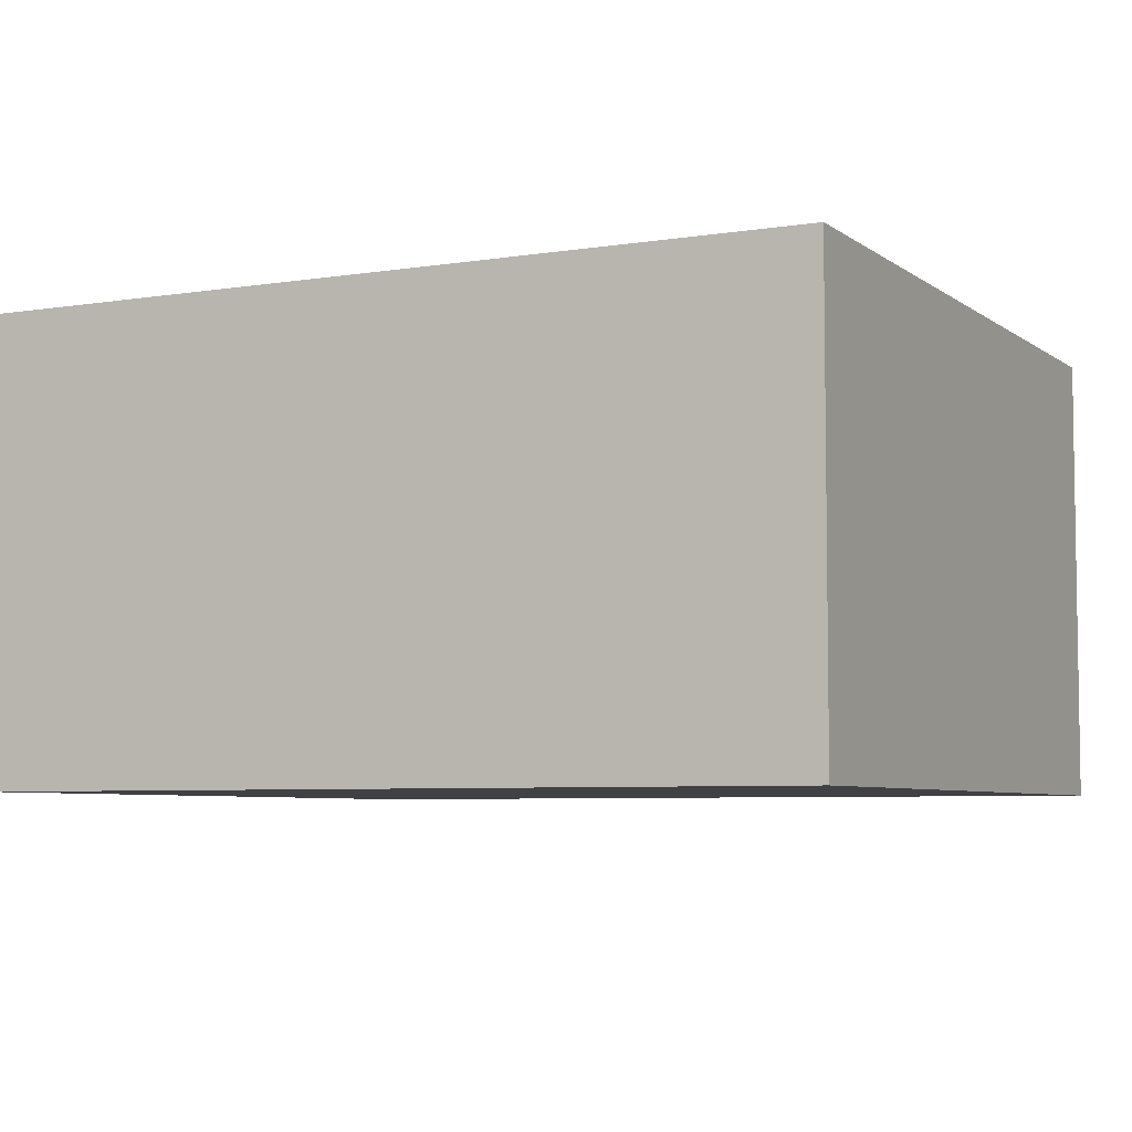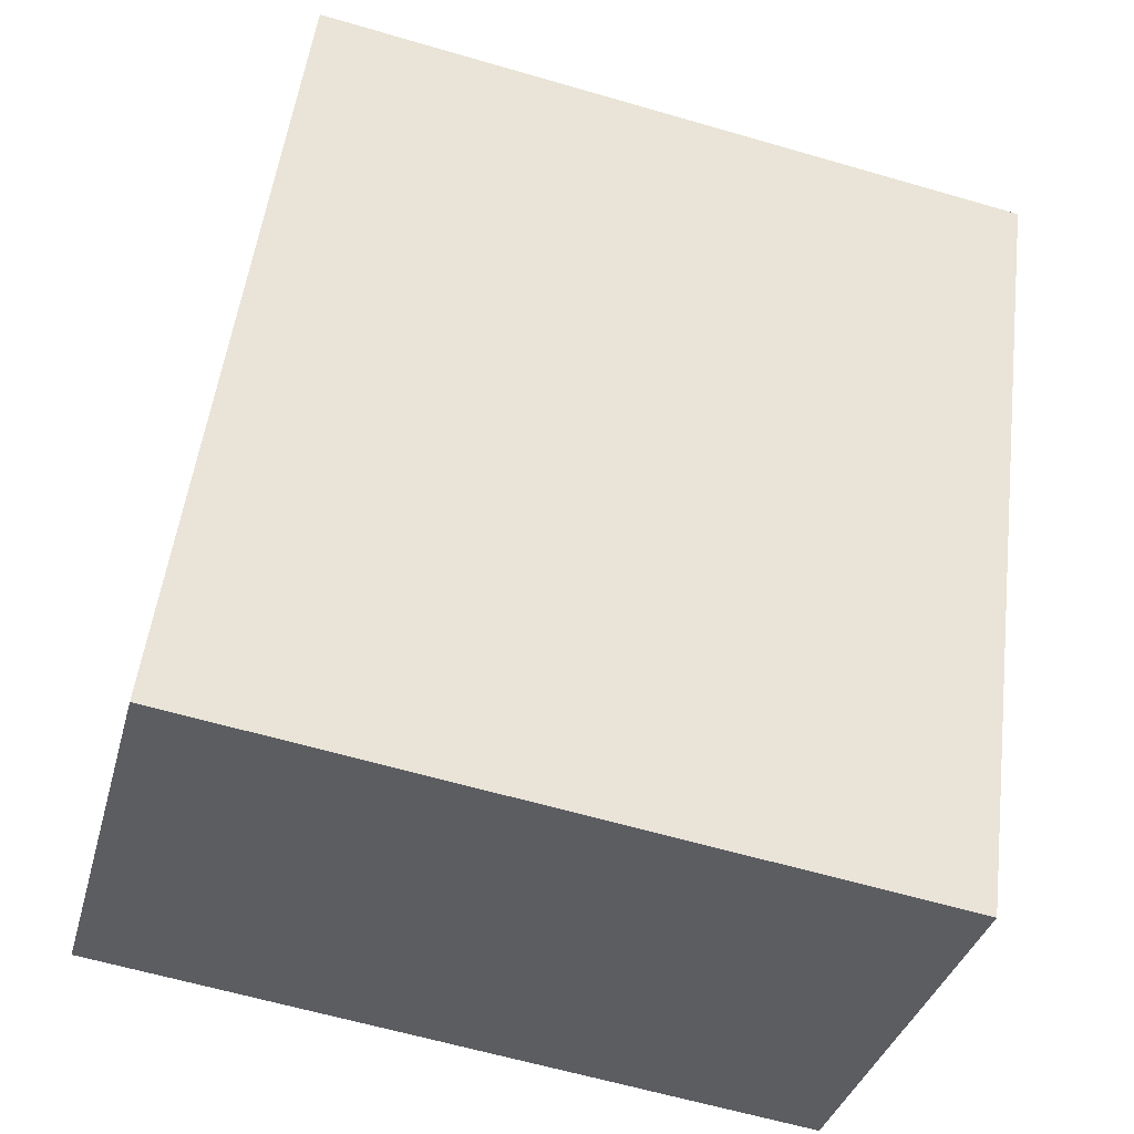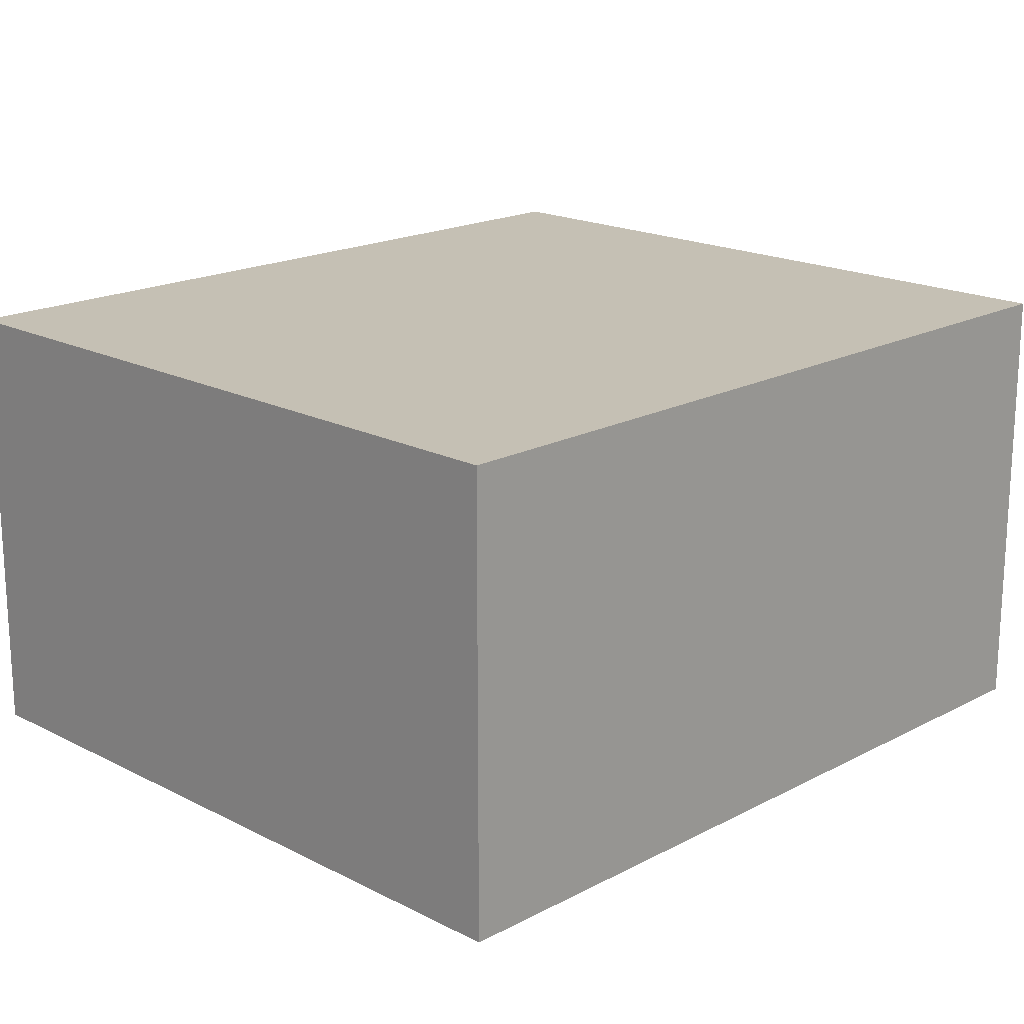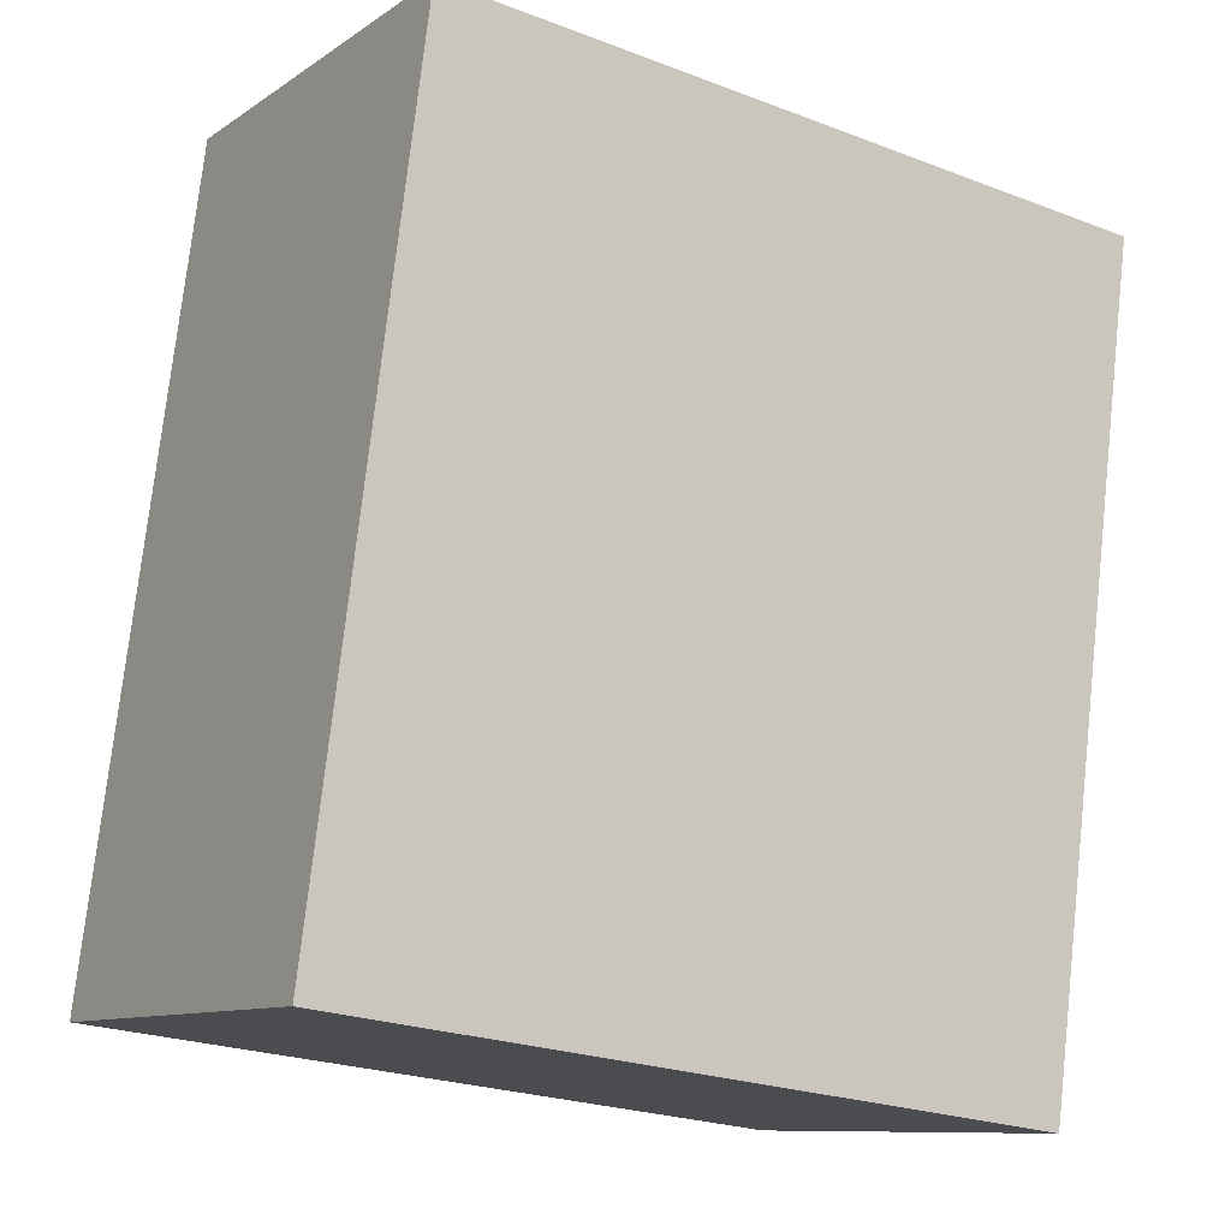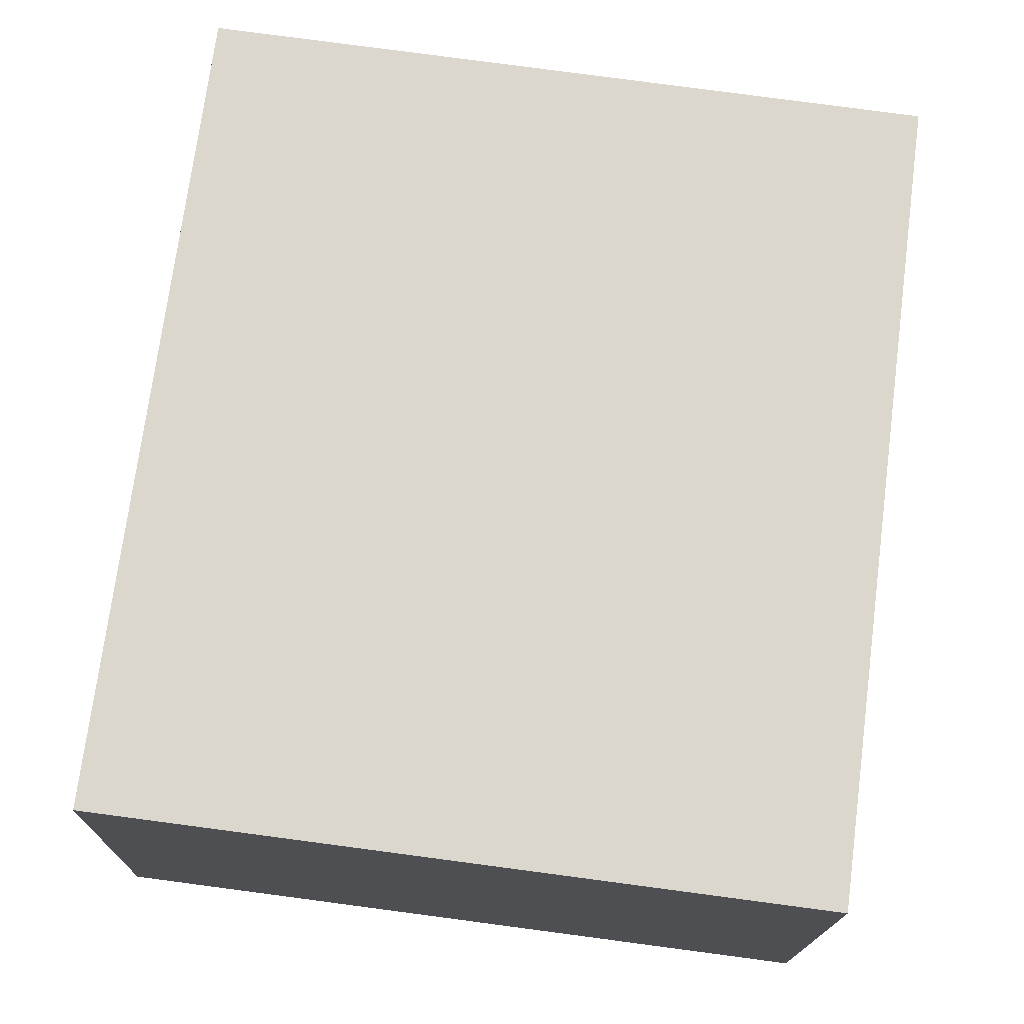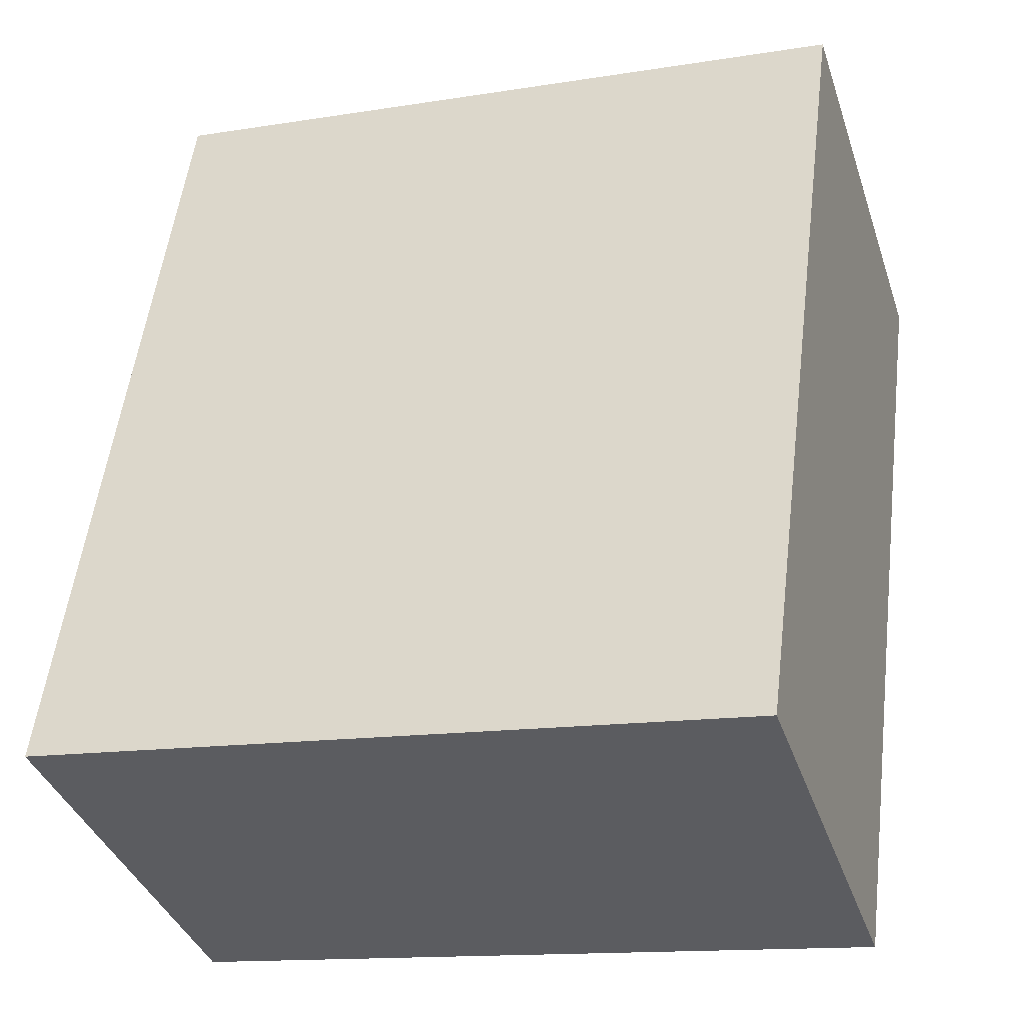
<metadata>
{"format":"obj","ext":"obj","renderer":"f3d","projection":"perspective","resolution":1024,"background":"white","views":[{"elev":-5.8,"azim":-70.9,"up":"+Y"},{"elev":-35.6,"azim":165.4,"up":"+Z"},{"elev":18.4,"azim":37.2,"up":"+Y"},{"elev":-9.9,"azim":148.3,"up":"+Z"},{"elev":-16.7,"azim":179.0,"up":"+Z"},{"elev":-37.6,"azim":-162.3,"up":"+Z"}]}
</metadata>
<code>
v  3.373 1.817 -2.932
v  0 1.817 1.113e-16
v  2.94 1.817 0.384
v  0.433 1.817 -3.316
v  2.94 -2.351e-17 0.384
v  3.373 1.795e-16 -2.932
v  0.433 2.03e-16 -3.316
v  0 0 0
g defaultobject
f 1 2 3
f 2 1 4
f 5 1 3
f 1 5 6
f 6 4 1
f 4 6 7
f 7 2 4
f 2 7 8
f 8 3 2
f 3 8 5
f 8 6 5
f 6 8 7

</code>
